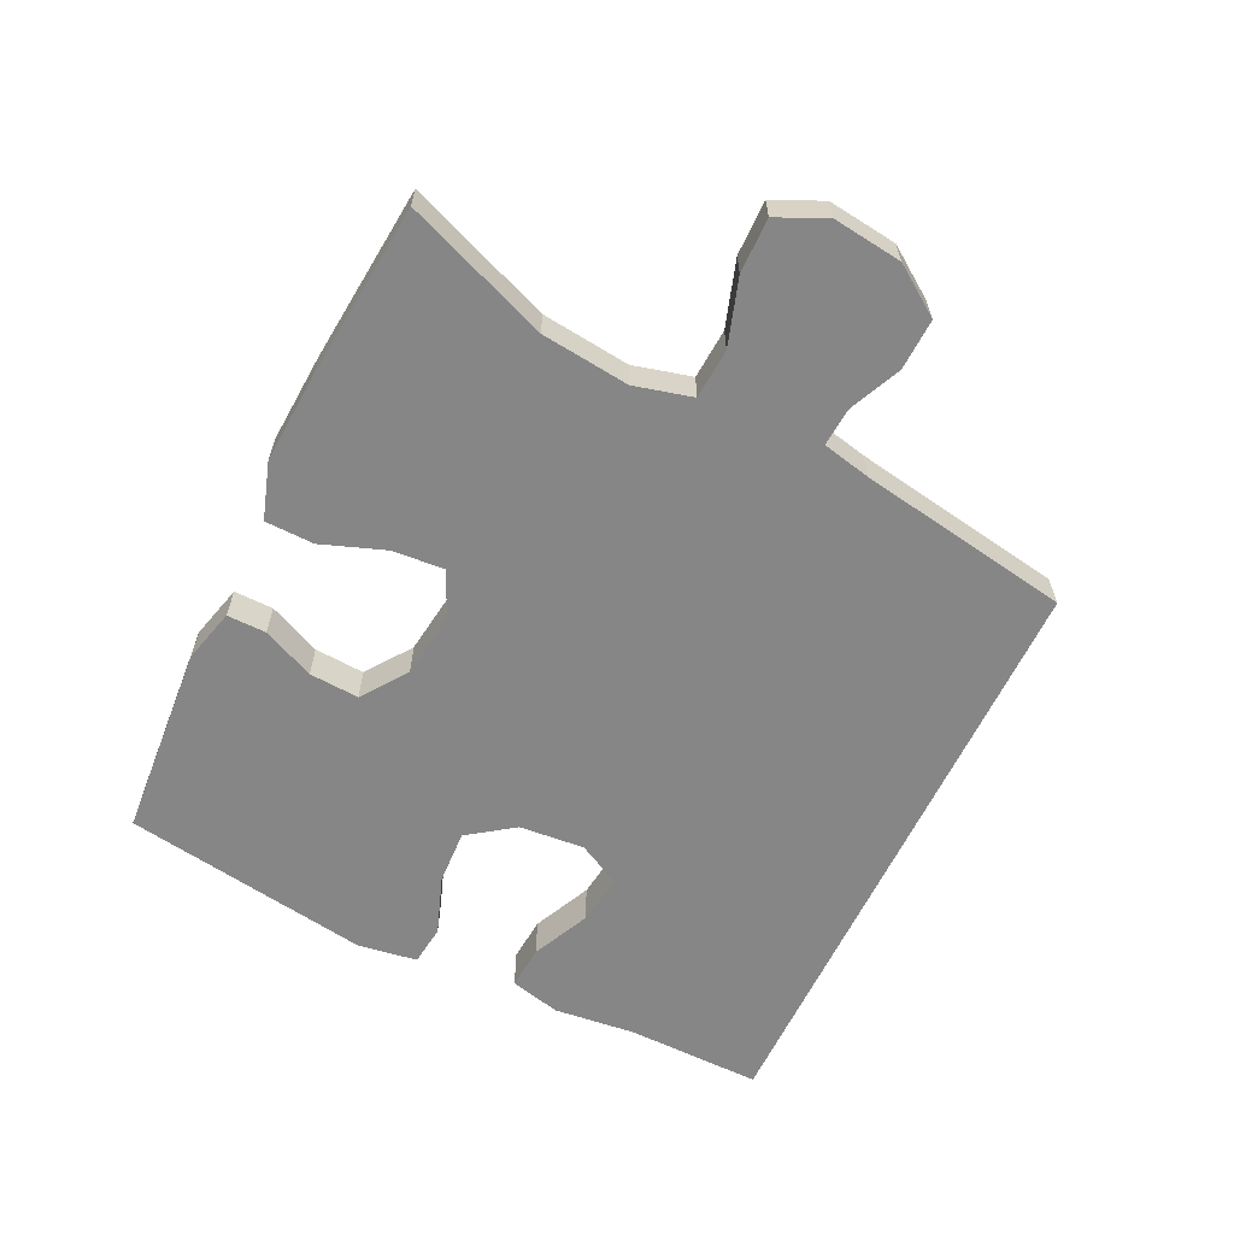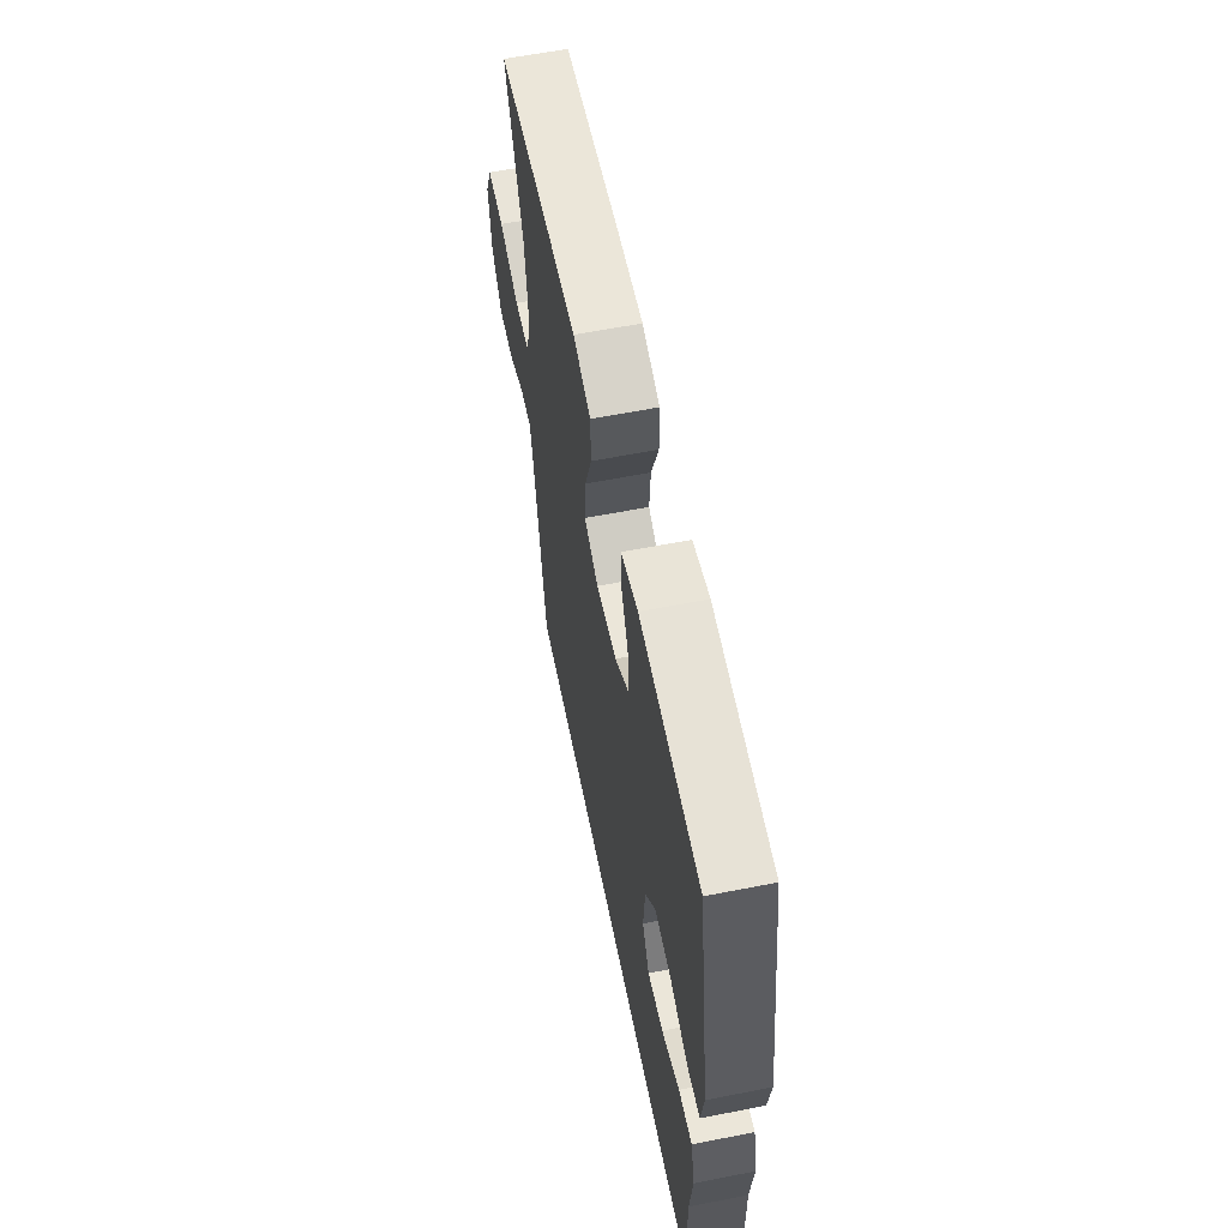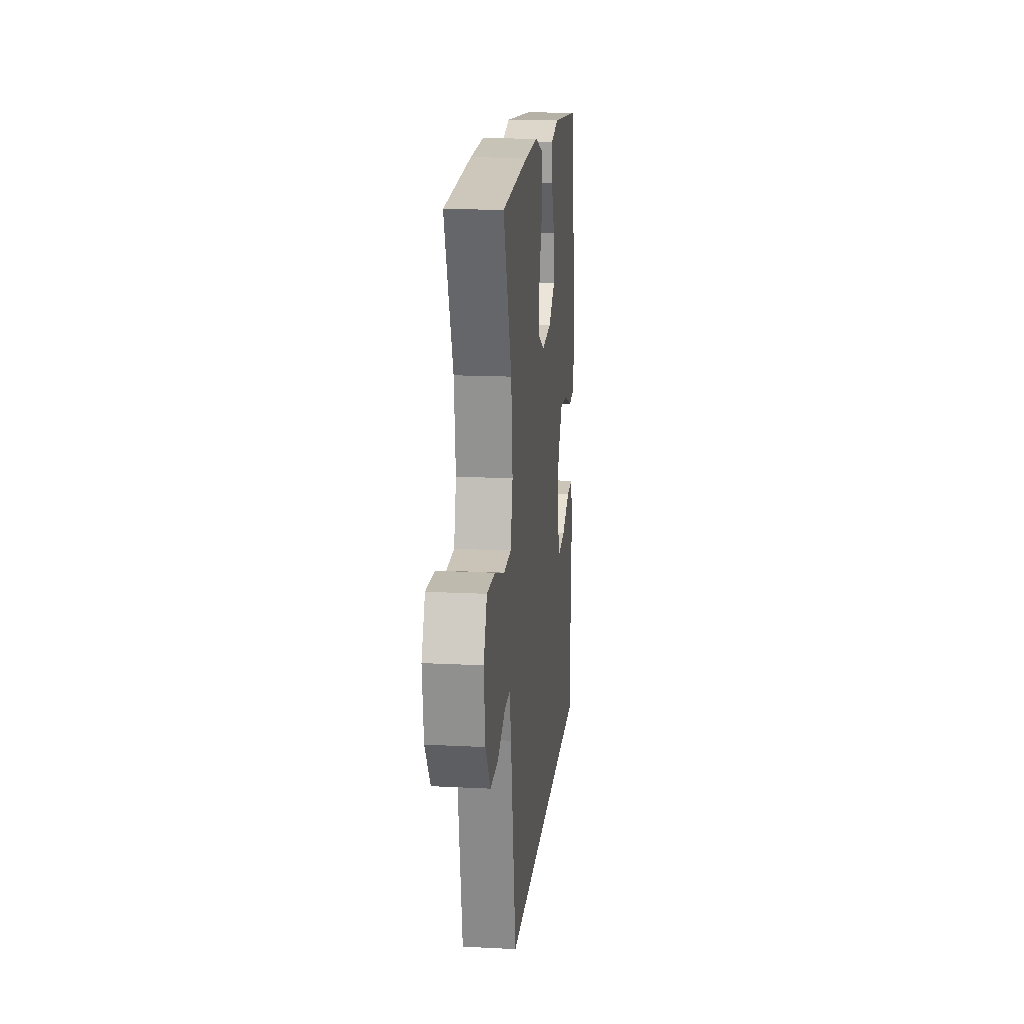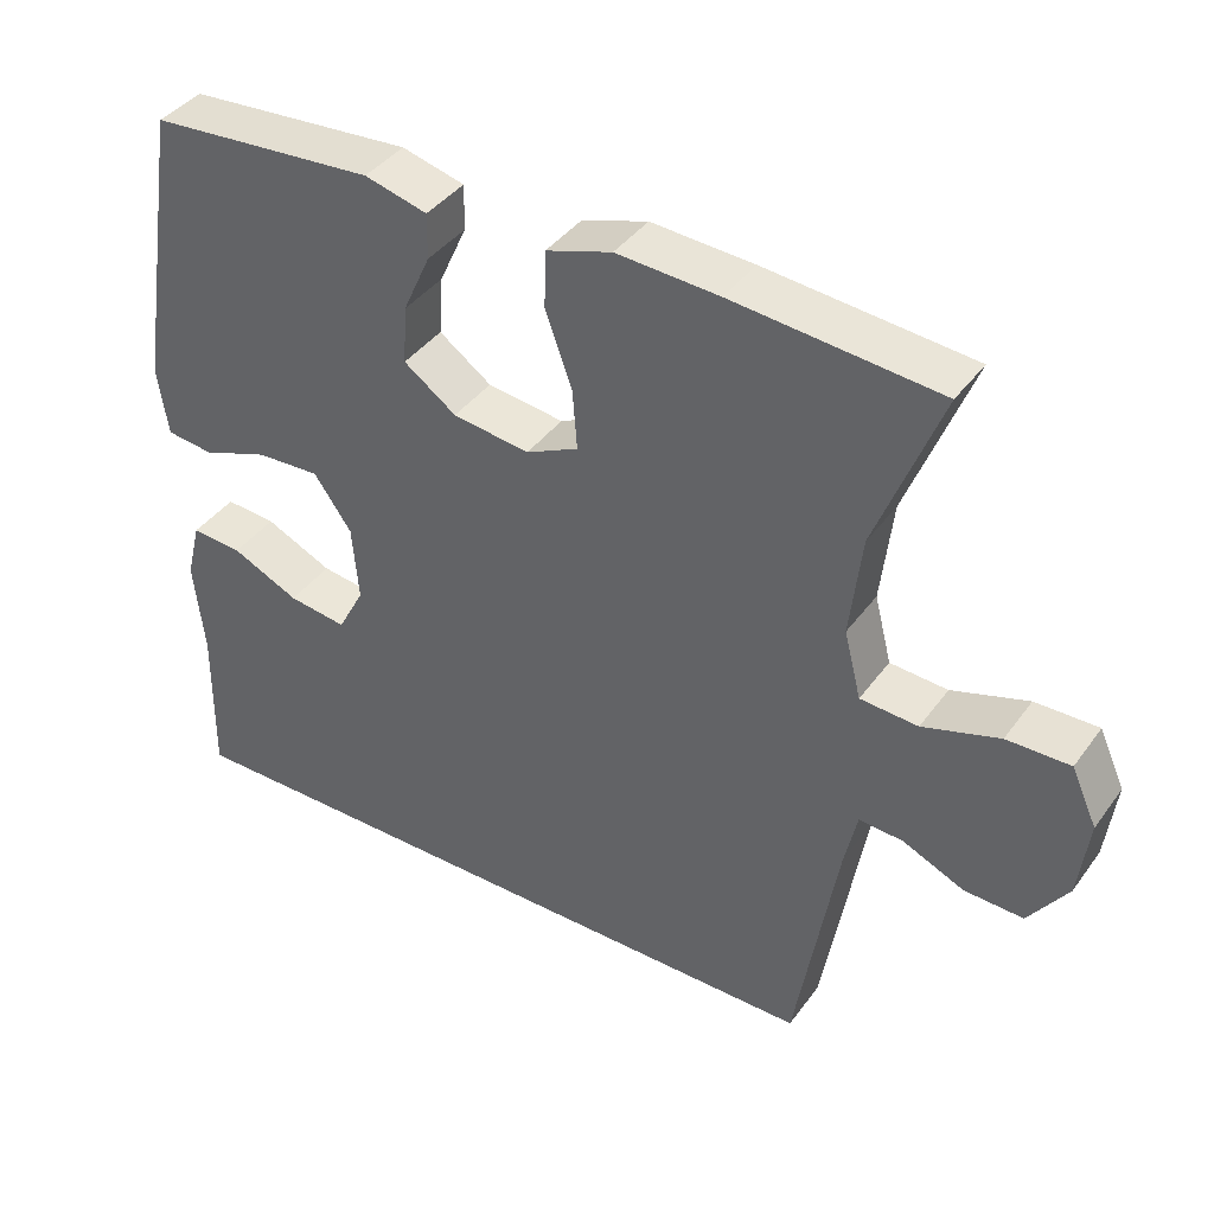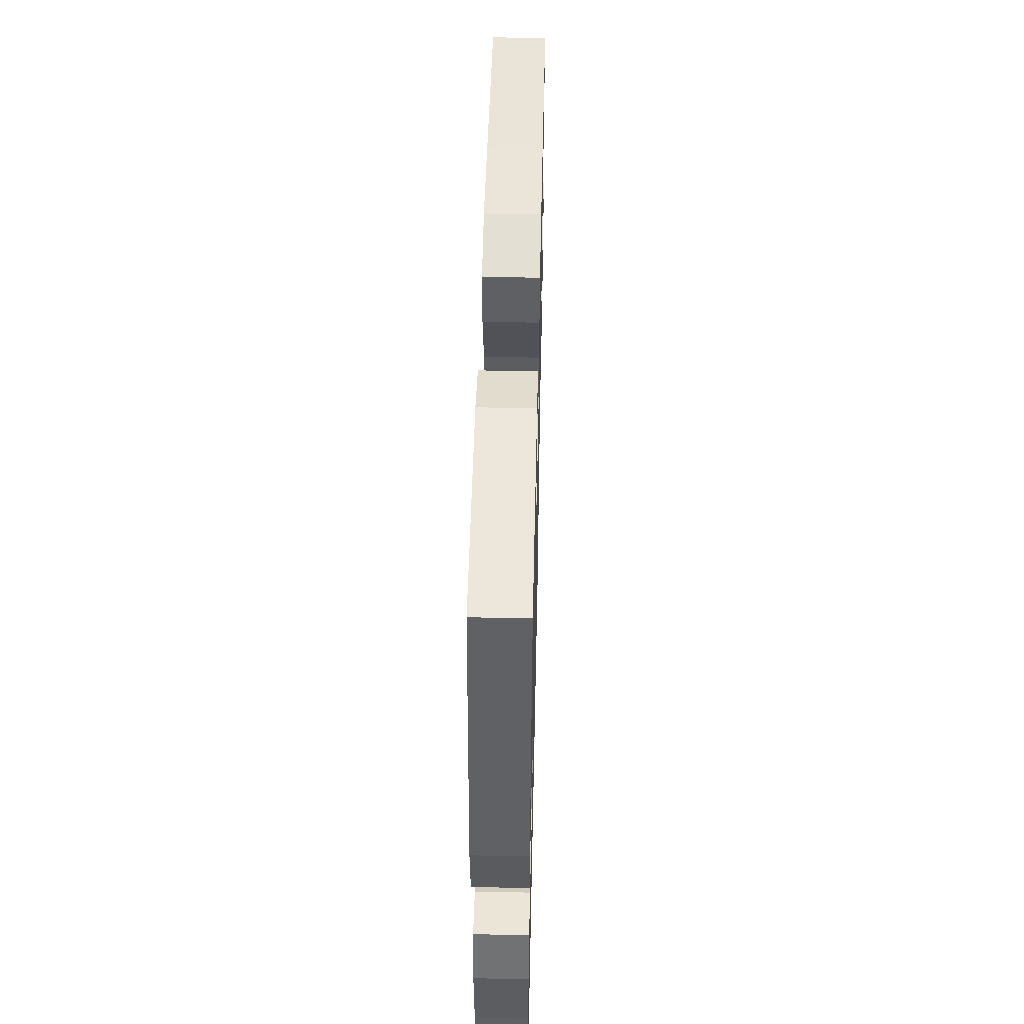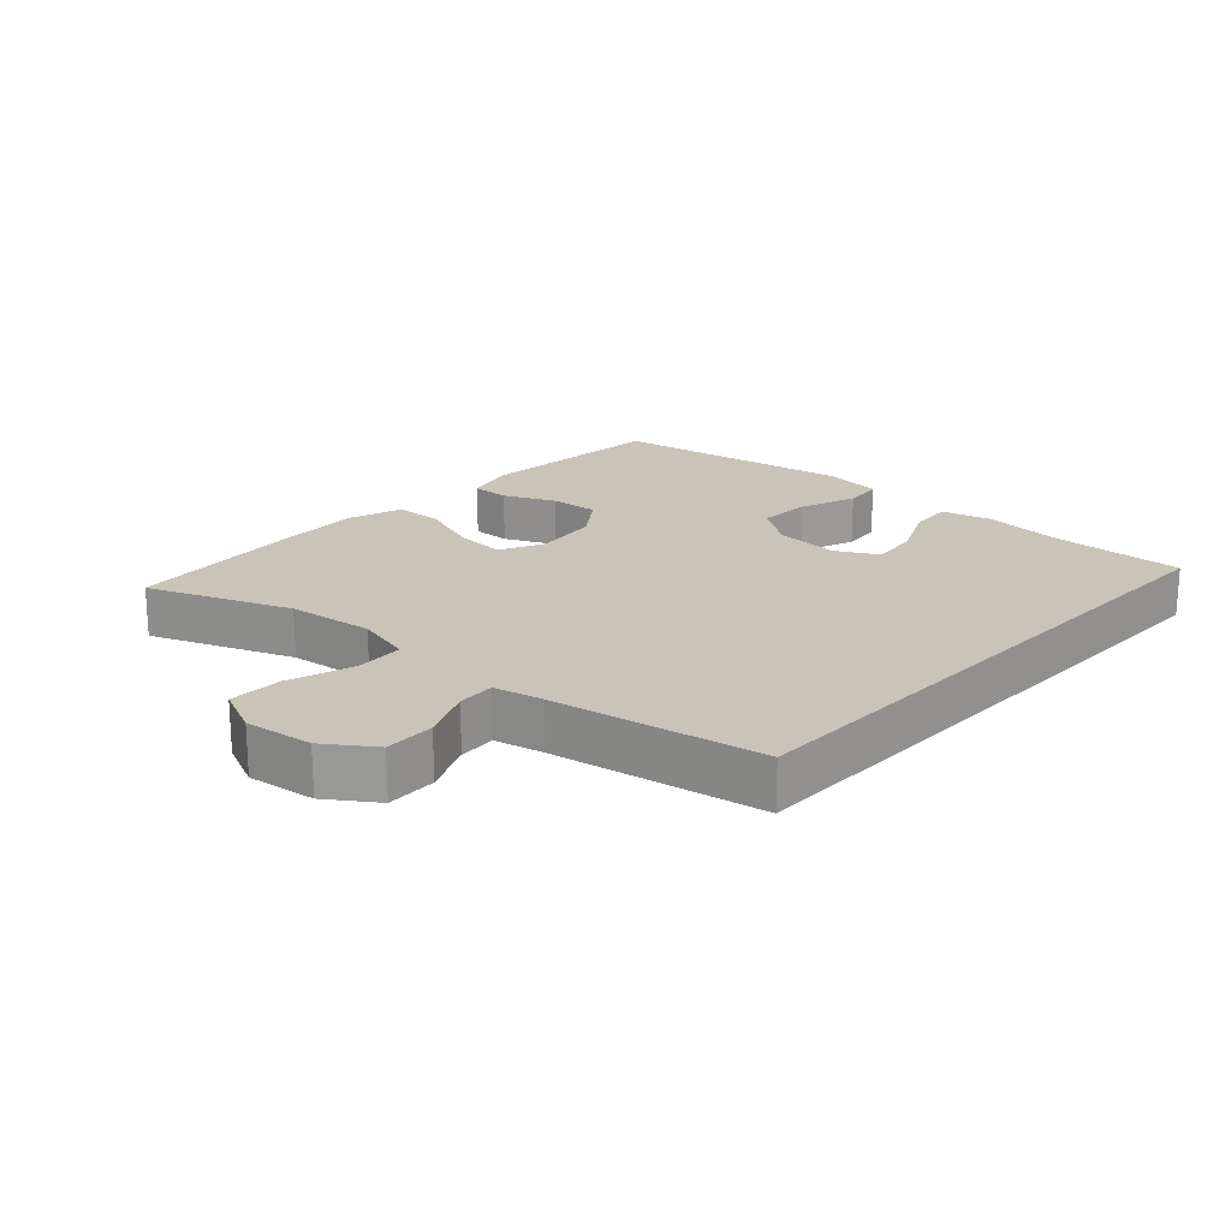
<metadata>
{"format":"obj","ext":"obj","renderer":"f3d","projection":"perspective","resolution":1024,"background":"white","views":[{"elev":-62.0,"azim":64.5,"up":"+Y"},{"elev":60.0,"azim":-101.4,"up":"+Z"},{"elev":16.2,"azim":96.0,"up":"+Z"},{"elev":40.2,"azim":32.5,"up":"+Z"},{"elev":48.6,"azim":-88.7,"up":"+Z"},{"elev":20.1,"azim":132.6,"up":"+Y"}]}
</metadata>
<code>
v 0.5 0.07 0.5
v 0.417 0.07 0.286
v 0.402 0.07 0.155
v 0.424 0.07 0.069
v 0.498 0.07 0.064
v 0.596 0.07 0.095
v 0.677 0.07 0.096
v 0.71 0.07 0.023
v 0.697 0.07 -0.08
v 0.647 0.07 -0.152
v 0.571 0.07 -0.149
v 0.493 0.07 -0.114
v 0.436 0.07 -0.11
v 0.42 0.07 -0.183
v 0.366 0.07 -0.5
v -0.532 0.07 -0.5
v -0.529 0.07 -0.299
v -0.542 0.07 -0.177
v -0.523 0.07 -0.102
v -0.458 0.07 -0.107
v -0.372 0.07 -0.147
v -0.297 0.07 -0.157
v -0.263 0.07 -0.093
v -0.271 0.07 0.004
v -0.319 0.07 0.072
v -0.4 0.07 0.068
v -0.486 0.07 0.037
v -0.546 0.07 0.044
v -0.559 0.07 0.133
v -0.5 0.07 0.5
v -0.212 0.07 0.521
v -0.132 0.07 0.5
v -0.133 0.07 0.442
v -0.168 0.07 0.365
v -0.173 0.07 0.291
v -0.106 0.07 0.243
v -0.008 0.07 0.23
v 0.059 0.07 0.262
v 0.053 0.07 0.339
v 0.019 0.07 0.433
v 0.021 0.07 0.506
v 0.105 0.07 0.533
v 0.236 0.07 0.525
v 0.5 0 0.5
v 0.417 0 0.286
v 0.402 0 0.155
v 0.424 0 0.069
v 0.498 0 0.064
v 0.596 0 0.095
v 0.677 0 0.096
v 0.71 0 0.023
v 0.697 0 -0.08
v 0.647 0 -0.152
v 0.571 0 -0.149
v 0.493 0 -0.114
v 0.436 0 -0.11
v 0.42 0 -0.183
v 0.366 0 -0.5
v -0.532 0 -0.5
v -0.529 0 -0.299
v -0.542 0 -0.177
v -0.523 0 -0.102
v -0.458 0 -0.107
v -0.372 0 -0.147
v -0.297 0 -0.157
v -0.263 0 -0.093
v -0.271 0 0.004
v -0.319 0 0.072
v -0.4 0 0.068
v -0.486 0 0.037
v -0.546 0 0.044
v -0.559 0 0.133
v -0.5 0 0.5
v -0.212 0 0.521
v -0.132 0 0.5
v -0.133 0 0.442
v -0.168 0 0.365
v -0.173 0 0.291
v -0.106 0 0.243
v -0.008 0 0.23
v 0.059 0 0.262
v 0.053 0 0.339
v 0.019 0 0.433
v 0.021 0 0.506
v 0.105 0 0.533
v 0.236 0 0.525
f 43 1 2
f 42 43 2
f 41 42 2
f 40 41 2
f 39 40 2
f 38 39 2 3
f 37 38 3 4
f 36 37 4
f 32 33 34
f 31 32 34
f 30 31 34
f 29 30 34
f 28 29 34
f 27 28 34
f 26 27 34
f 25 26 34 35
f 24 25 35 36
f 19 20 21
f 18 19 21
f 17 18 21
f 17 21 22
f 16 17 22
f 15 16 22
f 14 15 22
f 13 14 22 23
f 10 11 12
f 9 10 12
f 8 9 12
f 7 8 12
f 6 7 12
f 5 6 12
f 4 5 12 13
f 23 24 36
f 13 23 36
f 4 13 36
f 45 44 86
f 45 86 85
f 45 85 84
f 45 84 83
f 45 83 82
f 46 45 82 81
f 47 46 81 80
f 47 80 79
f 77 76 75
f 77 75 74
f 77 74 73
f 77 73 72
f 77 72 71
f 77 71 70
f 77 70 69
f 78 77 69 68
f 79 78 68 67
f 64 63 62
f 64 62 61
f 64 61 60
f 65 64 60
f 65 60 59
f 65 59 58
f 65 58 57
f 66 65 57 56
f 55 54 53
f 55 53 52
f 55 52 51
f 55 51 50
f 55 50 49
f 55 49 48
f 56 55 48 47
f 79 67 66
f 79 66 56
f 79 56 47
f 1 44 45 2
f 2 45 46 3
f 3 46 47 4
f 4 47 48 5
f 5 48 49 6
f 6 49 50 7
f 7 50 51 8
f 8 51 52 9
f 9 52 53 10
f 10 53 54 11
f 11 54 55 12
f 12 55 56 13
f 13 56 57 14
f 14 57 58 15
f 15 58 59 16
f 16 59 60 17
f 17 60 61 18
f 18 61 62 19
f 19 62 63 20
f 20 63 64 21
f 21 64 65 22
f 22 65 66 23
f 23 66 67 24
f 24 67 68 25
f 25 68 69 26
f 26 69 70 27
f 27 70 71 28
f 28 71 72 29
f 29 72 73 30
f 30 73 74 31
f 31 74 75 32
f 32 75 76 33
f 33 76 77 34
f 34 77 78 35
f 35 78 79 36
f 36 79 80 37
f 37 80 81 38
f 38 81 82 39
f 39 82 83 40
f 40 83 84 41
f 41 84 85 42
f 42 85 86 43
f 43 86 44 1

</code>
